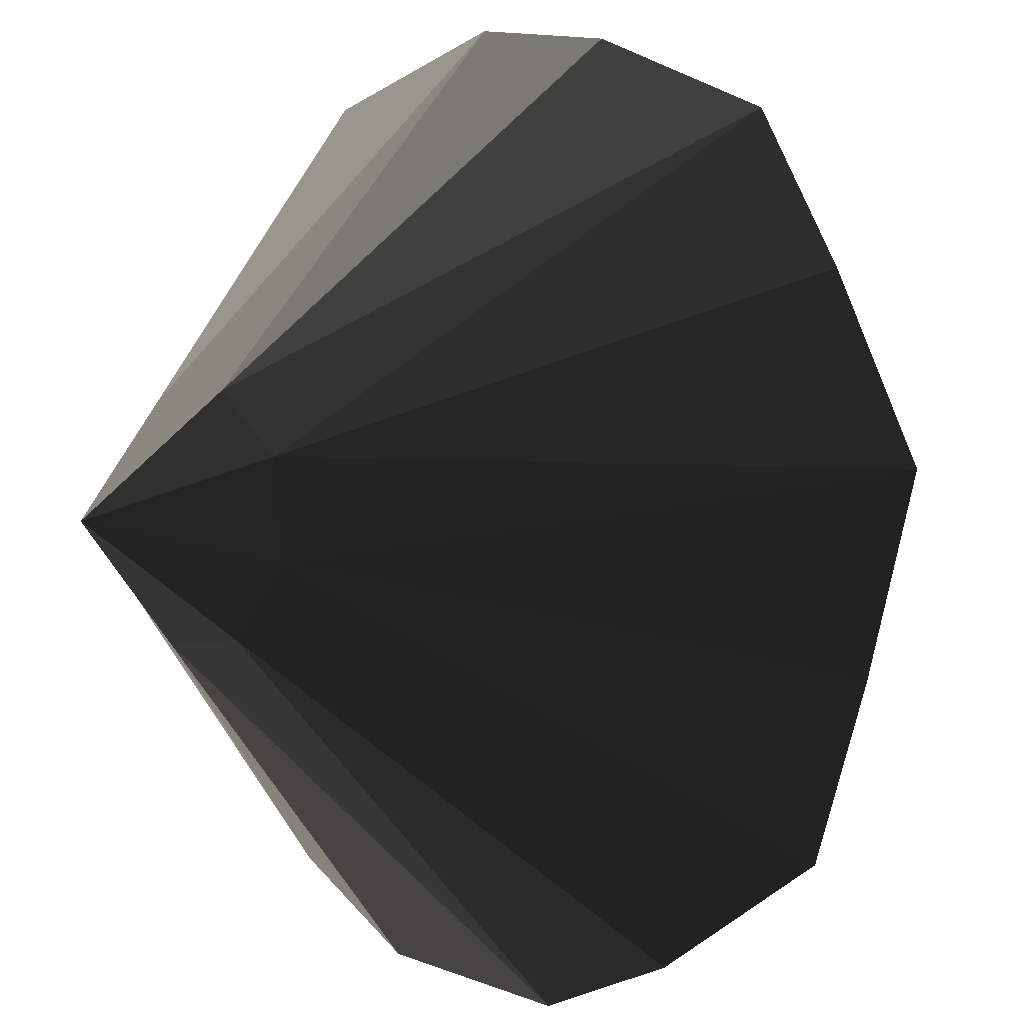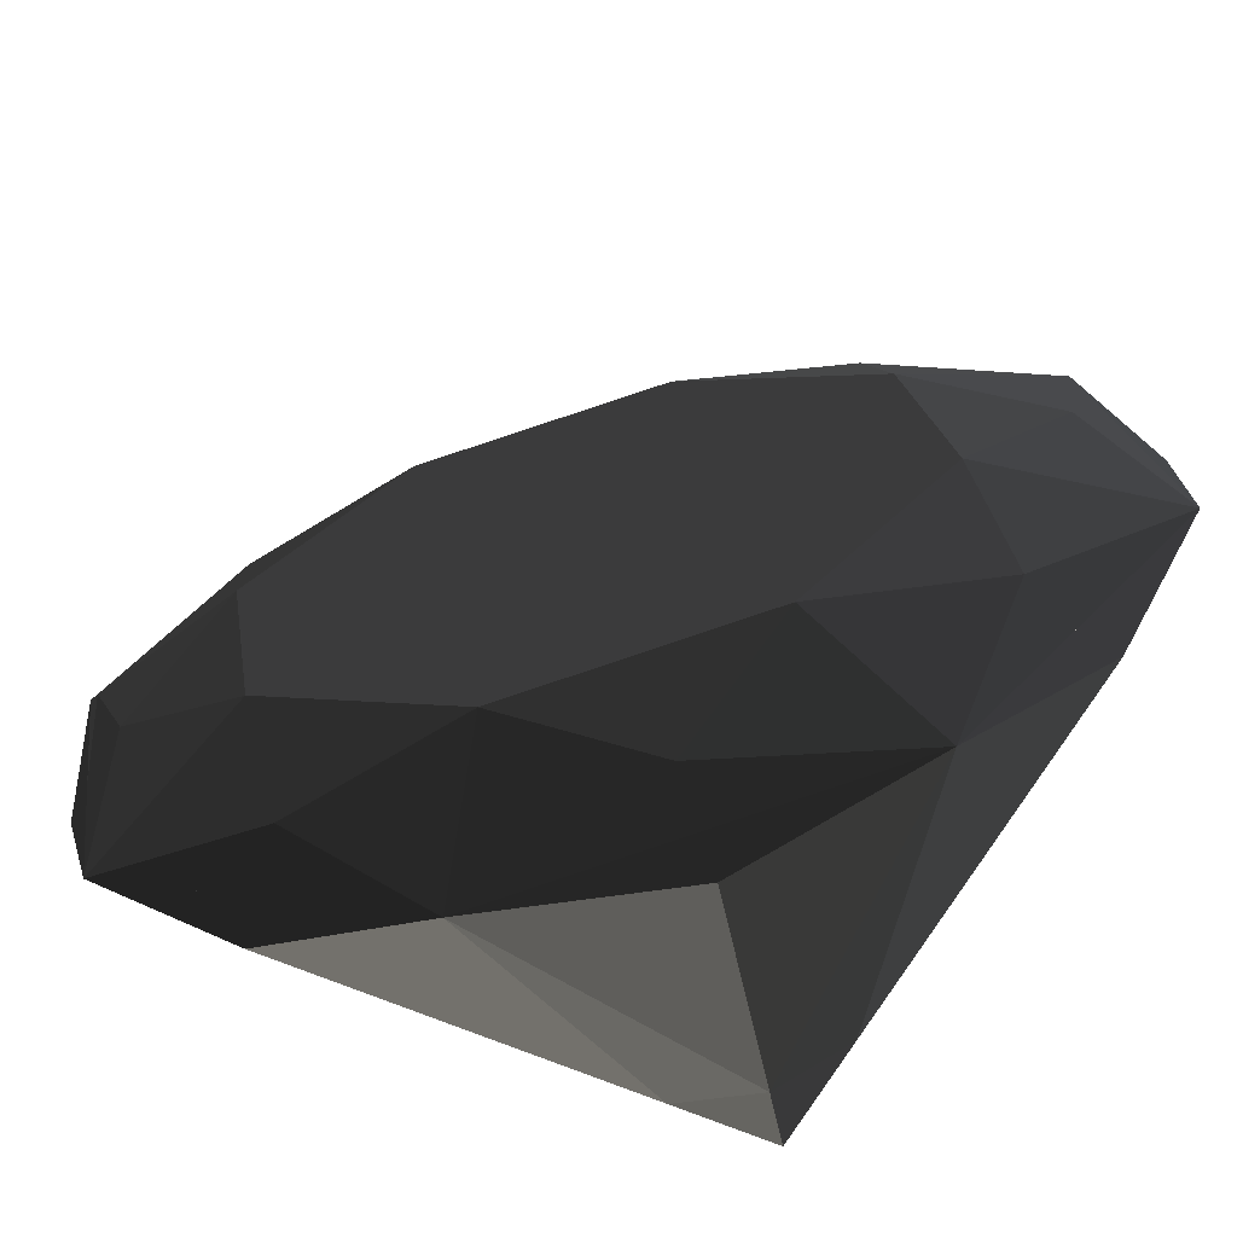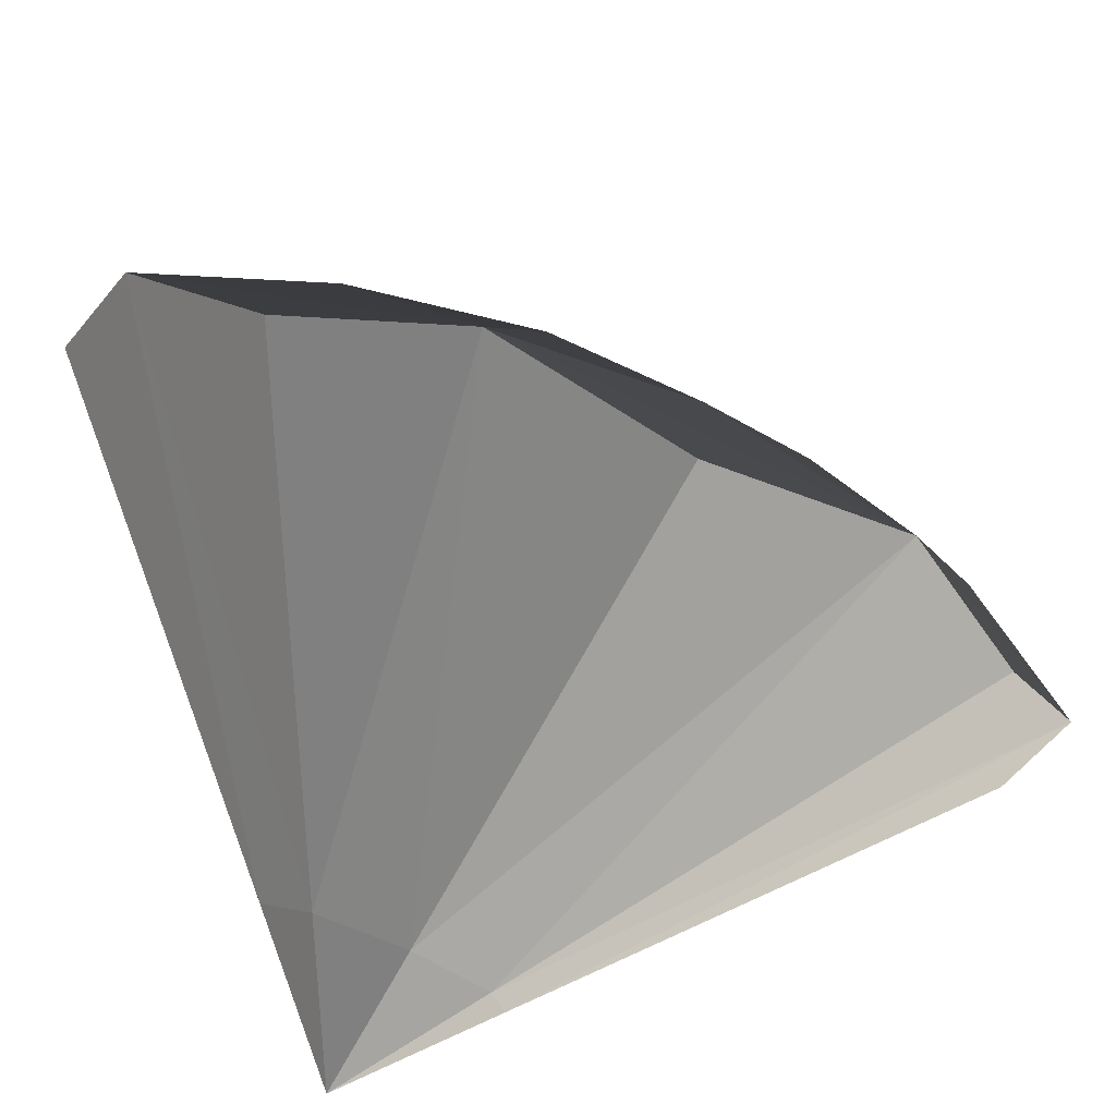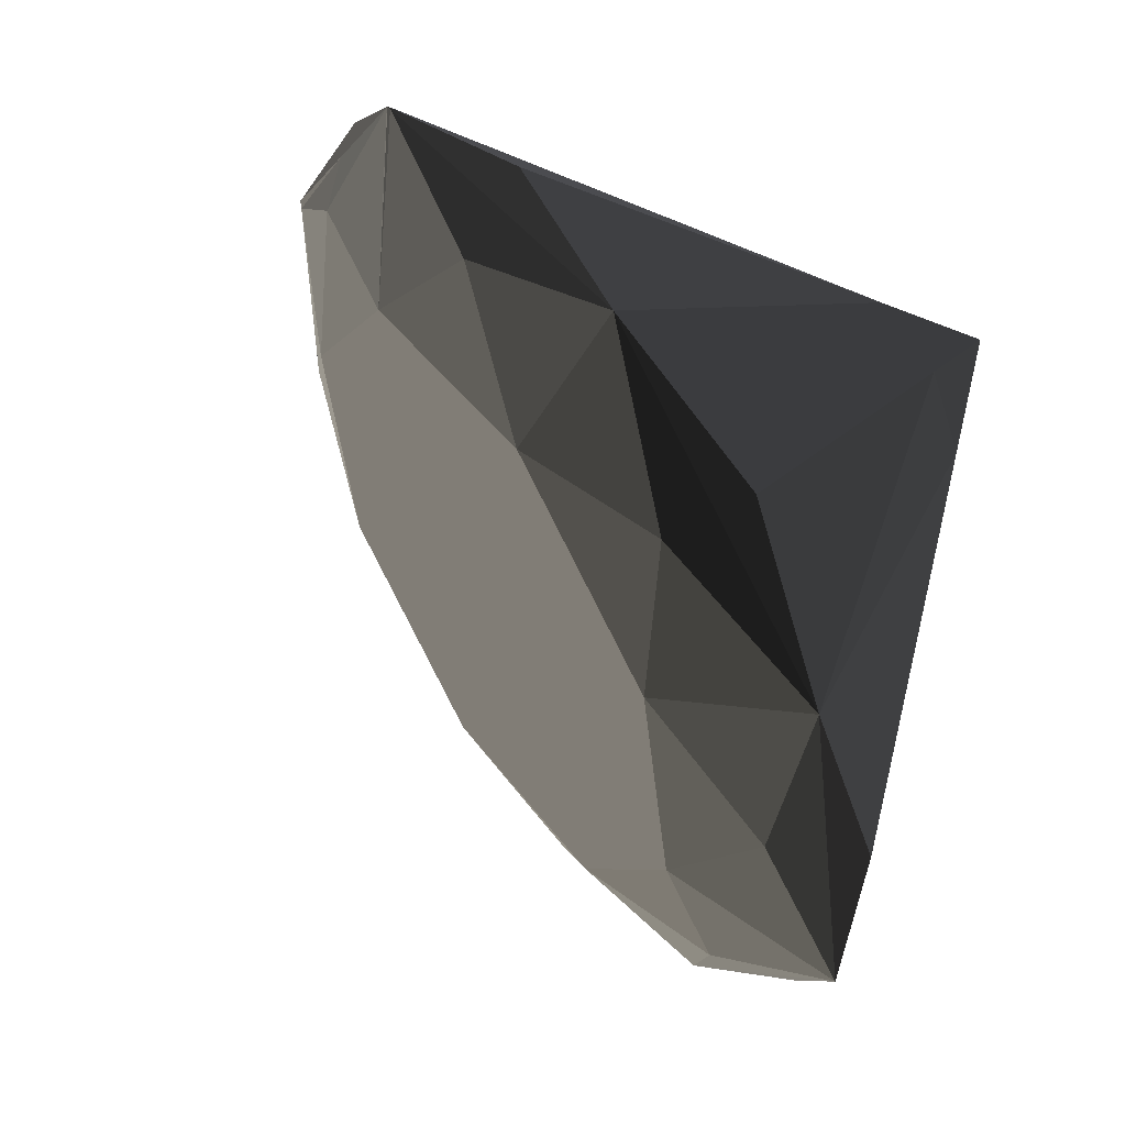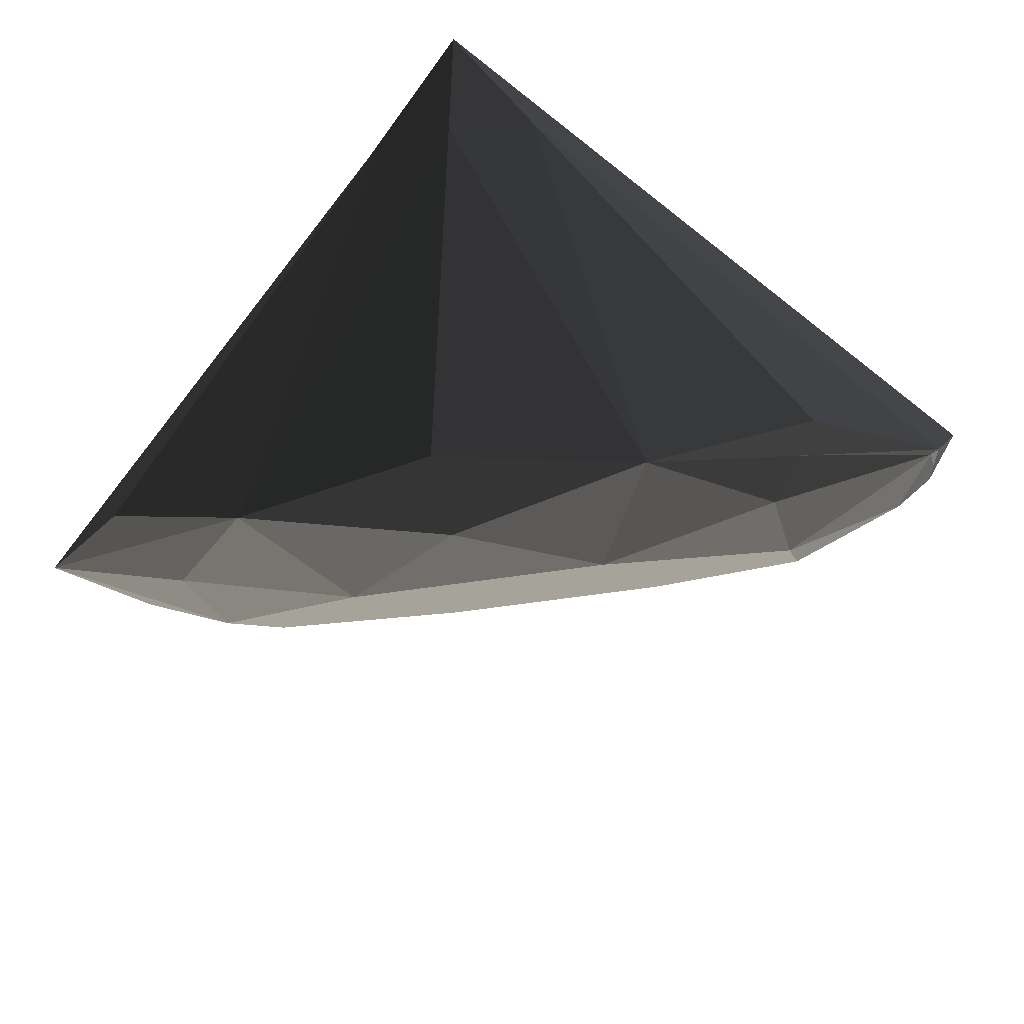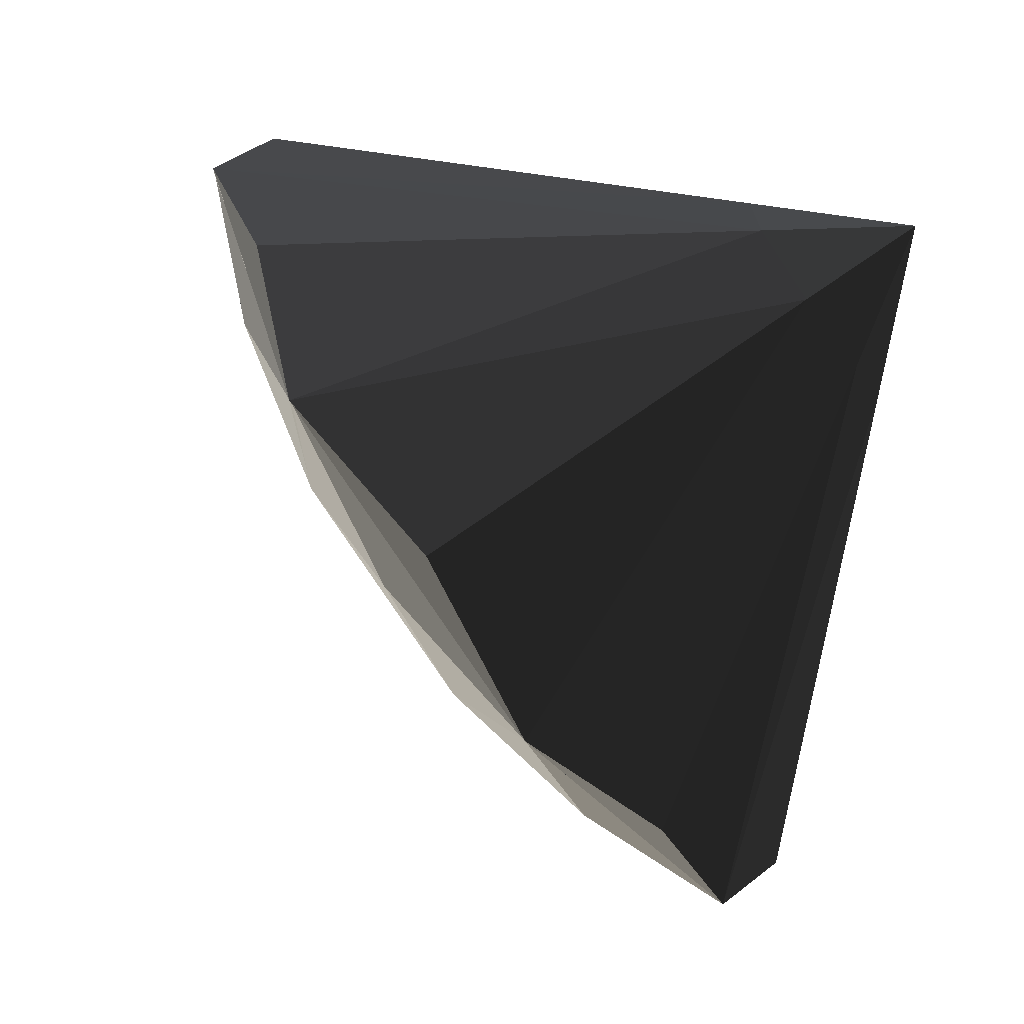
<metadata>
{"format":"obj","ext":"obj","renderer":"f3d","projection":"perspective","resolution":1024,"background":"white","views":[{"elev":-71.2,"azim":127.2,"up":"+Y"},{"elev":67.3,"azim":32.0,"up":"+Y"},{"elev":25.8,"azim":85.4,"up":"+Y"},{"elev":-74.9,"azim":-26.1,"up":"+Z"},{"elev":60.0,"azim":-146.4,"up":"+Z"},{"elev":-24.0,"azim":-20.7,"up":"+Z"}]}
</metadata>
<code>
o Diamond_Cone
v 445.7 115.2 145.8
v 396.5 91.97 178
v 353.1 47.23 167.2
v 341 7.205 119.7
v 367.2 -4.656 63.39
v 416.5 18.6 31.21
v 459.9 63.34 42.01
v 472 103.4 89.46
v 437.7 7.034 86.43
v 387.2 5.026 38.81
v 448.3 1.253 114
v 413.1 -4.592 102.5
v 400 1.338 130.7
v 406 21.35 154.4
v 427.7 43.72 159.8
v 452.3 55.35 143.7
v 465.5 49.42 115.6
v 459.4 29.41 91.83
v 438.7 42.8 26.94
v 462.2 22.45 128.6
v 432.5 8.412 148
v 469.5 89.9 59.3
v 345.3 -1.303 87.97
v 455.6 25.41 142.7
v 429.5 -1.595 136.2
v 461.7 118.7 116.9
v 337.4 27.52 145.6
v 337.4 27.52 145.6
v 368.3 74.62 178
v 419.7 112.4 166.1
v 459.2 12.44 116.7
v 443.3 19.6 150.7
v 436 -4.56 122.1
v 459 -4.528 141.6
v 387.2 5.026 38.81
v 448.3 1.253 114
v 438.7 42.8 26.94
v 462.2 22.45 128.6
v 432.5 8.412 148
v 469.5 89.9 59.3
v 345.3 -1.303 87.97
v 455.6 25.41 142.7
v 429.5 -1.595 136.2
v 461.7 118.7 116.9
v 337.4 27.52 145.6
v 368.3 74.62 178
v 419.7 112.4 166.1
v 459.2 12.44 116.7
v 443.3 19.6 150.7
v 436 -4.56 122.1
v 387.2 5.026 38.81
v 438.7 42.8 26.94
v 469.5 89.9 59.3
v 345.3 -1.303 87.97
v 461.7 118.7 116.9
v 337.4 27.52 145.6
v 368.3 74.62 178
v 419.7 112.4 166.1
v 387.2 5.026 38.81
v 438.7 42.8 26.94
v 469.5 89.9 59.3
v 345.3 -1.303 87.97
v 461.7 118.7 116.9
v 337.4 27.52 145.6
v 368.3 74.62 178
v 419.7 112.4 166.1
v 385 32.76 55.51
v 418.5 57.33 47.78
v 438.6 87.96 68.83
v 357.8 28.64 87.48
v 433.5 106.7 106.3
v 352.7 47.39 125
v 372.7 78.02 146
v 406.2 102.6 138.3
v 389.4 90.31 142.2
v 394 93.51 172
v 440.7 115.6 141.5
v 419.8 104.7 122.3
v 436 97.34 87.58
v 465.6 104.3 88.12
v 454.1 66.35 43.12
v 428.5 72.65 58.3
v 454.1 66.35 43.12
v 413 23.91 32.88
v 401.8 45.05 51.64
v 413 23.91 32.88
v 371.4 30.7 71.49
v 366.3 1.861 63.39
v 341.4 13.11 116.8
v 355.2 38.02 106.2
v 352.9 51.07 161.8
v 362.7 62.71 135.5
v 343.2 21.8 112.7
v 390.9 94.78 162.8
v 365.8 11.59 64.22
v 353.6 56.26 153.5
v 433.3 114.8 135.1
v 445.5 70.13 45.81
v 408.2 31.61 36.52
v 455.9 104.6 86.67
v 345.7 -1.371 87.48
v 345.9 -1.217 87.31
v 345.9 -1.217 87.31
v 338.2 28.51 144.6
v 345.2 -1.096 88.39
v 345.3 -1.215 88.3
v 345.2 -1.107 88.37
f 22 17 8
f 30 15 2
f 16 26 24
f 29 14 3
f 19 18 7
f 12 10 5
f 23 33 12
f 23 12 5
f 23 5 101
f 25 13 28
f 13 4 28
f 84 6 19
f 10 9 6
f 18 22 7
f 30 42 47
f 16 30 1
f 31 37 48
f 17 26 8
f 25 45 43
f 15 29 2
f 32 47 49
f 9 19 6
f 29 49 46
f 23 43 41
f 13 25 23
f 13 23 106
f 4 13 106
f 22 48 40
f 21 46 39
f 14 27 3
f 48 38 40
f 42 49 47
f 38 42 44
f 49 39 46
f 36 48 37
f 50 36 35
f 43 50 41
f 39 43 45
f 39 27 21
f 35 11 10
f 19 36 37
f 24 44 42
f 10 50 35
f 26 38 44
f 20 40 38
f 33 41 50
f 23 105 106
f 10 101 5
f 81 7 22
f 26 22 8
f 1 30 26
f 30 2 29
f 27 29 3
f 26 58 55
f 56 105 23
f 29 56 57
f 84 19 51
f 22 55 53
f 30 57 58
f 102 54 10
f 61 69 98
f 52 86 59
f 55 80 61
f 57 76 66
f 102 62 54
f 53 83 60
f 58 77 63
f 78 74 75
f 71 78 79
f 78 75 79
f 75 73 79
f 73 69 79
f 73 82 69
f 73 92 82
f 92 68 82
f 92 72 68
f 72 85 68
f 72 90 85
f 90 67 85
f 90 87 67
f 90 70 87
f 66 74 97
f 70 107 62
f 96 104 72
f 60 68 99
f 63 71 100
f 65 73 94
f 59 67 95
f 74 66 94
f 71 63 97
f 69 61 100
f 68 60 98
f 67 59 99
f 70 103 95
f 72 104 93
f 73 65 96
f 90 93 70
f 96 92 73
f 87 95 67
f 100 79 69
f 98 82 68
f 99 85 67
f 97 78 71
f 94 75 74
f 104 89 93
f 63 77 97
f 86 60 99
f 60 83 98
f 76 65 94
f 77 66 97
f 88 102 51
f 88 103 102
f 27 4 106
f 105 27 106
f 95 103 88
f 66 76 94
f 91 104 96
f 65 91 96
f 61 80 100
f 80 63 100
f 59 86 99
f 88 59 95
f 107 93 89
f 83 61 98
f 22 20 17
f 30 32 15
f 16 1 26
f 29 21 14
f 19 31 18
f 12 33 10
f 84 10 6
f 10 11 9
f 18 31 22
f 30 24 42
f 16 24 30
f 31 19 37
f 17 20 26
f 25 27 45
f 15 32 29
f 32 30 47
f 9 11 19
f 29 32 49
f 23 25 43
f 22 31 48
f 21 29 46
f 14 21 27
f 48 34 38
f 42 34 49
f 38 34 42
f 49 34 39
f 36 34 48
f 50 34 36
f 43 34 50
f 39 34 43
f 39 45 27
f 35 36 11
f 19 11 36
f 24 26 44
f 10 33 50
f 26 20 38
f 20 22 40
f 33 23 41
f 10 23 101
f 81 19 7
f 26 30 58
f 29 27 56
f 22 26 55
f 30 29 57
f 102 103 62
f 70 93 107
f 70 62 103
f 90 72 93
f 96 72 92
f 87 70 95
f 100 71 79
f 98 69 82
f 99 68 85
f 97 74 78
f 94 73 75
f 104 64 89
f 91 64 104

</code>
